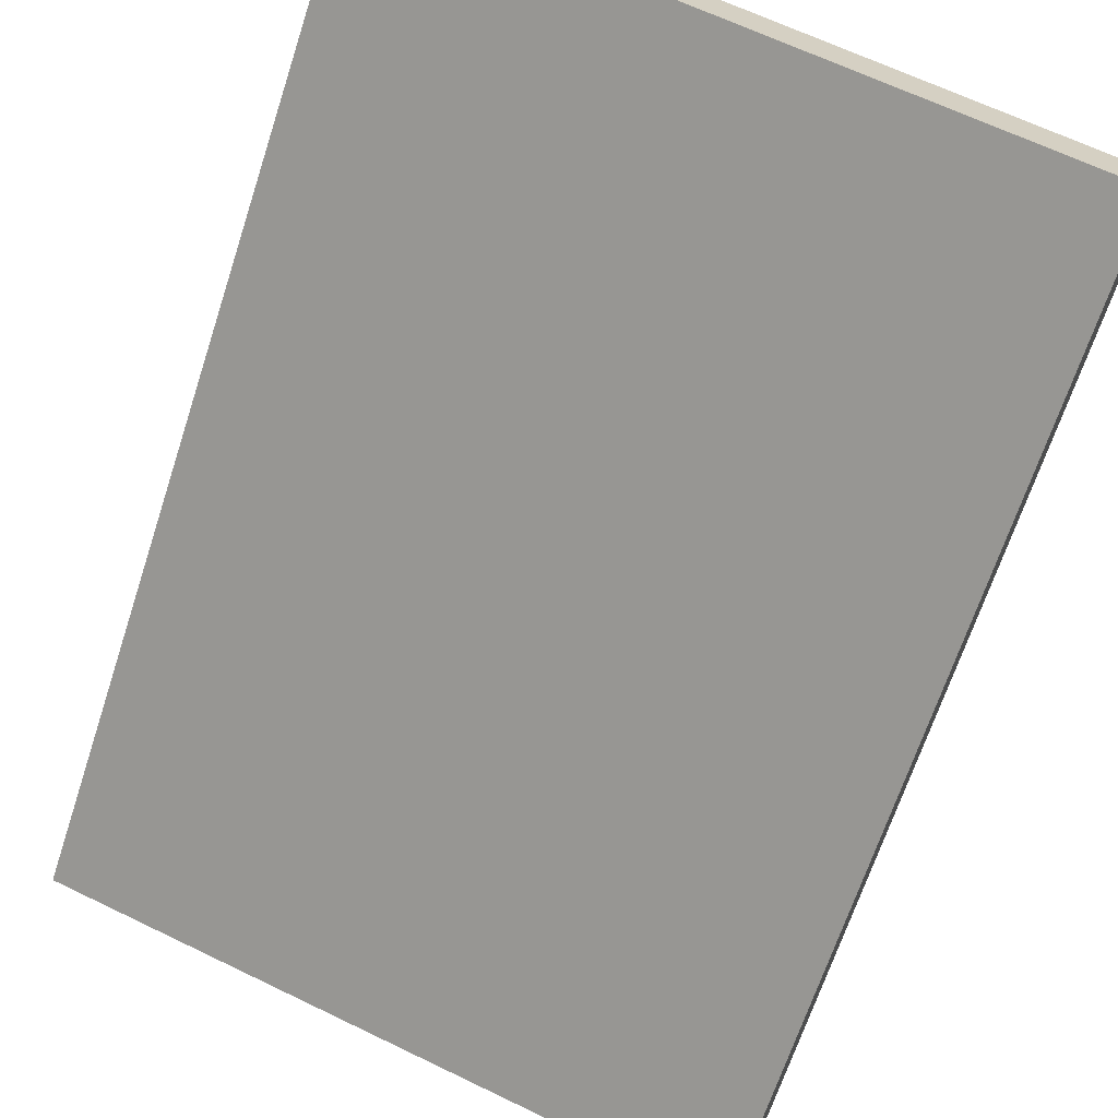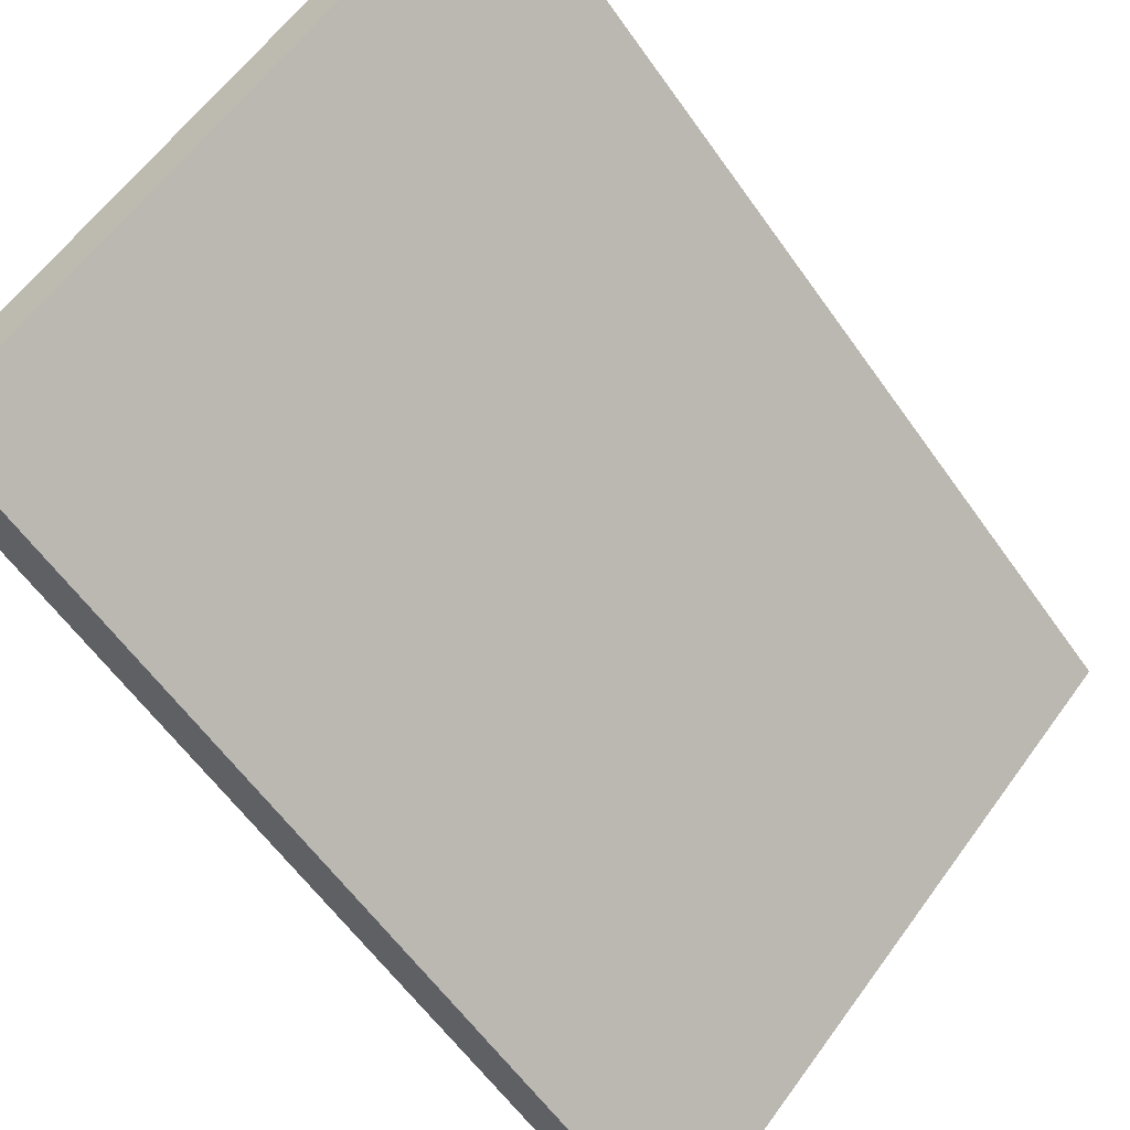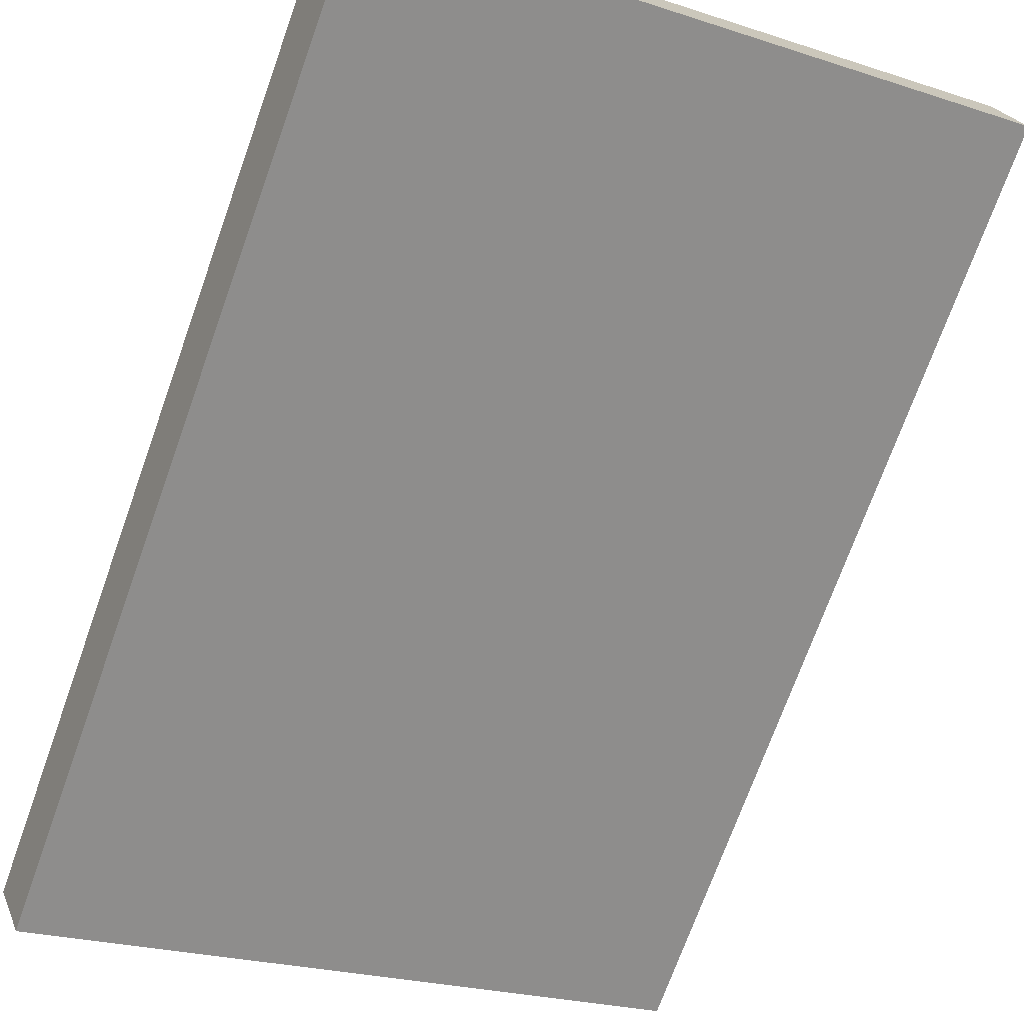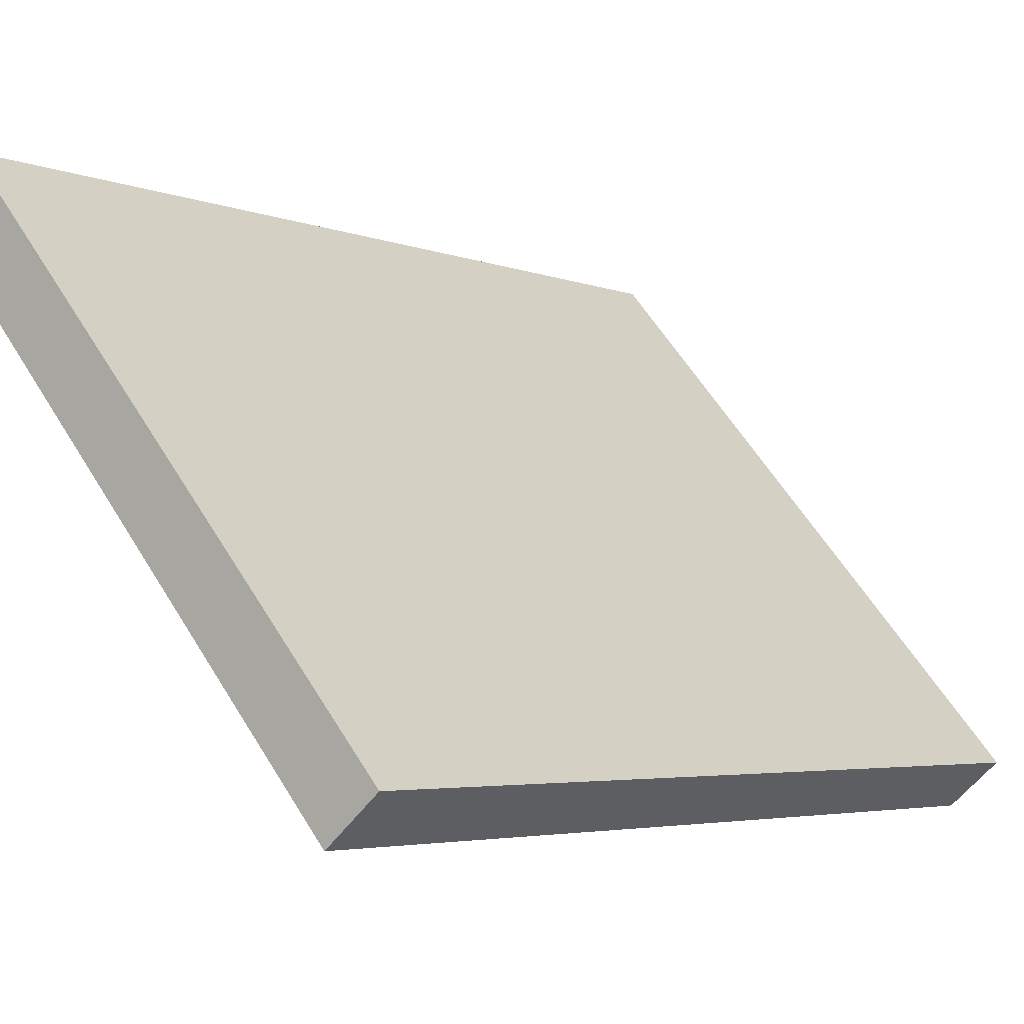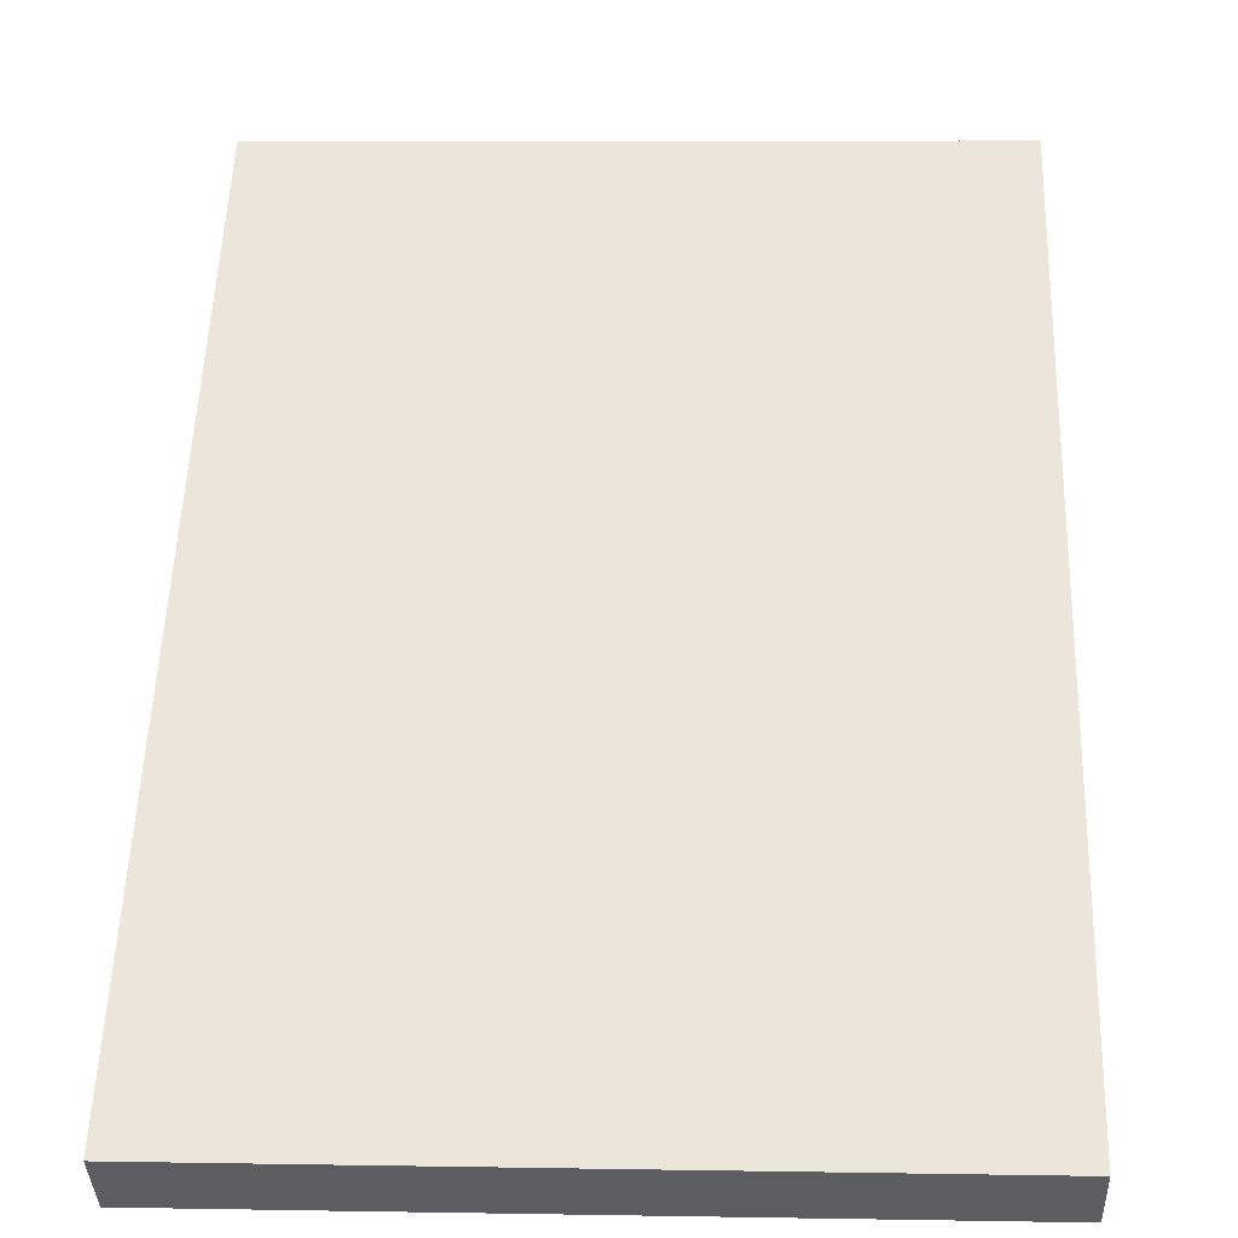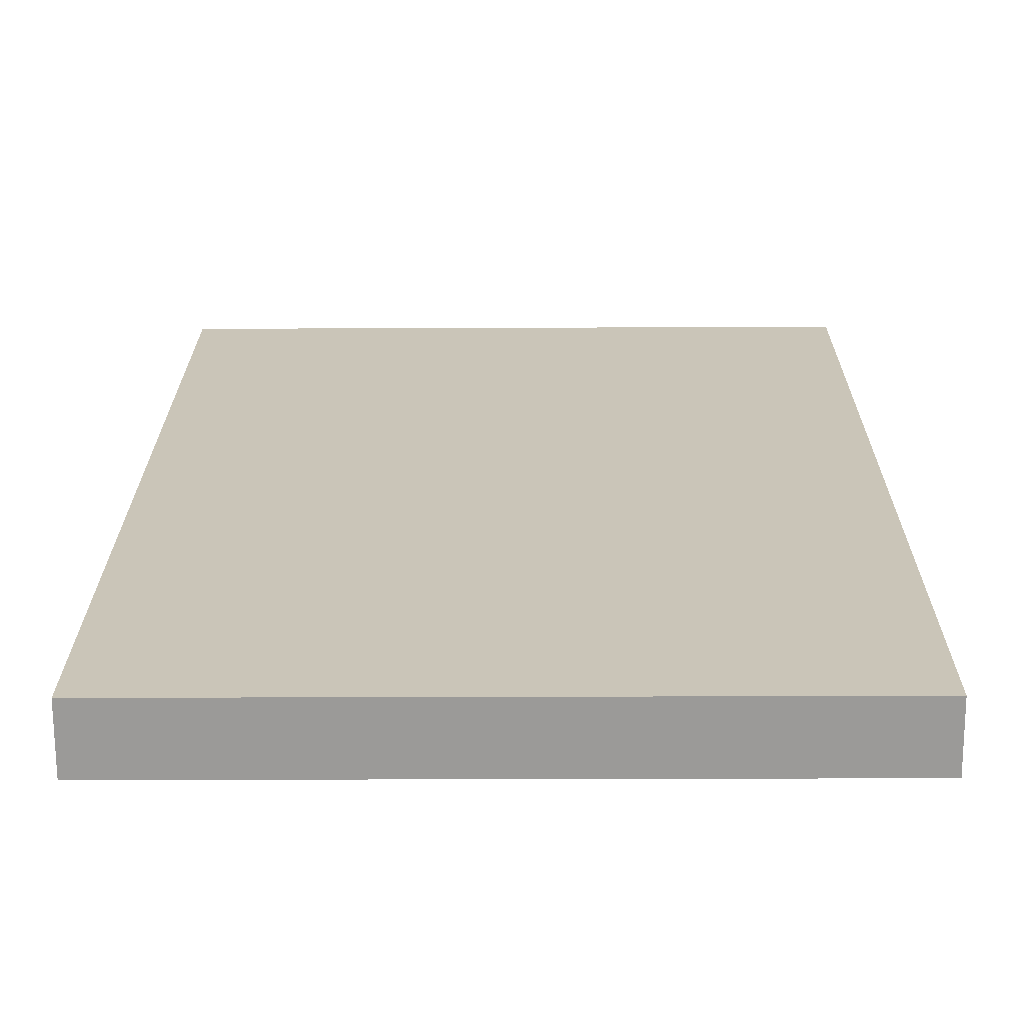
<metadata>
{"format":"obj","ext":"obj","renderer":"f3d","projection":"perspective","resolution":1024,"background":"white","views":[{"elev":65.0,"azim":26.0,"up":"+Z"},{"elev":60.6,"azim":-54.2,"up":"+Z"},{"elev":-23.6,"azim":-28.5,"up":"+Y"},{"elev":58.6,"azim":58.8,"up":"+Y"},{"elev":8.0,"azim":-177.3,"up":"+Y"},{"elev":-24.4,"azim":-179.6,"up":"+Y"}]}
</metadata>
<code>
o Cube.001
v 0 0 1
v 0 -1 0
v 1 0 1
v 1 -1 0
v 0 0.07071 0.9293
v 0 -0.9293 -0.07071
v 1 0.07071 0.9293
v 1 -0.9293 -0.07071
f 2 3 1
f 2 8 4
f 6 7 8
f 3 5 1
f 1 6 2
f 4 7 3
f 2 4 3
f 2 6 8
f 6 5 7
f 3 7 5
f 1 5 6
f 4 8 7

</code>
